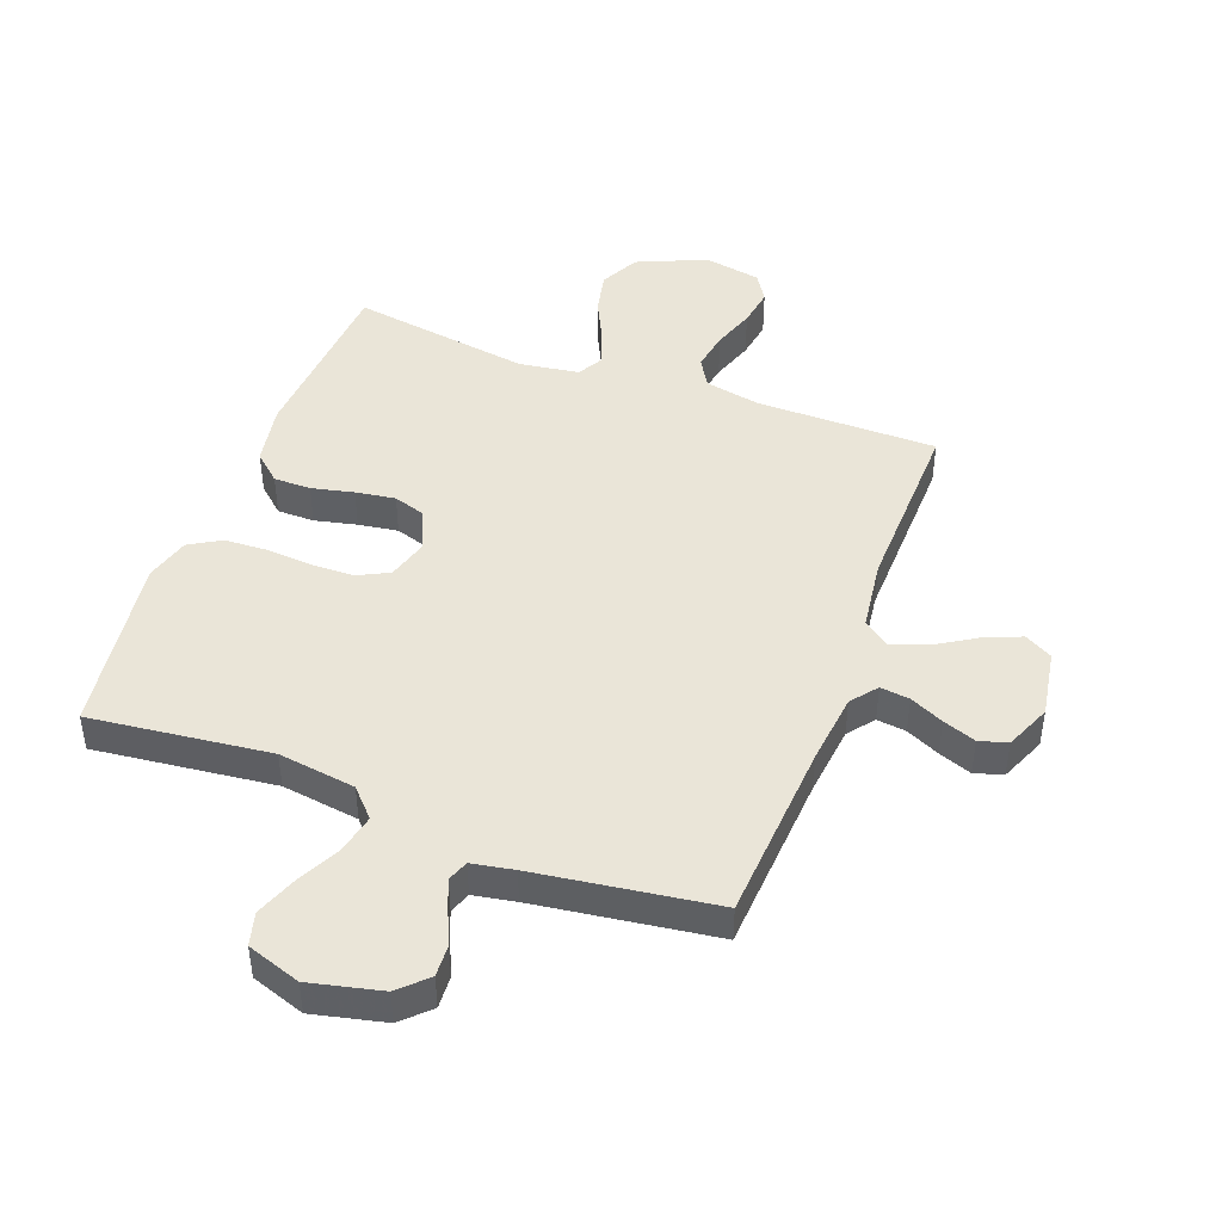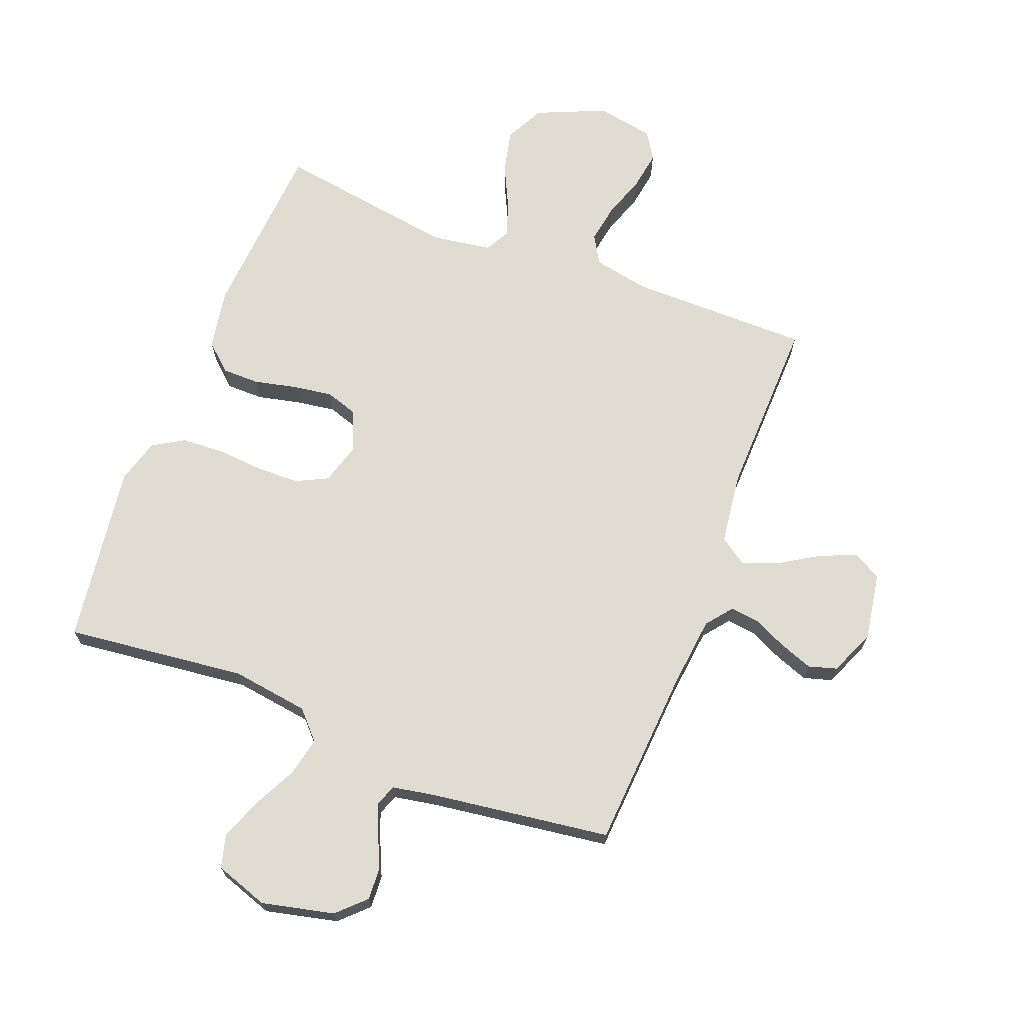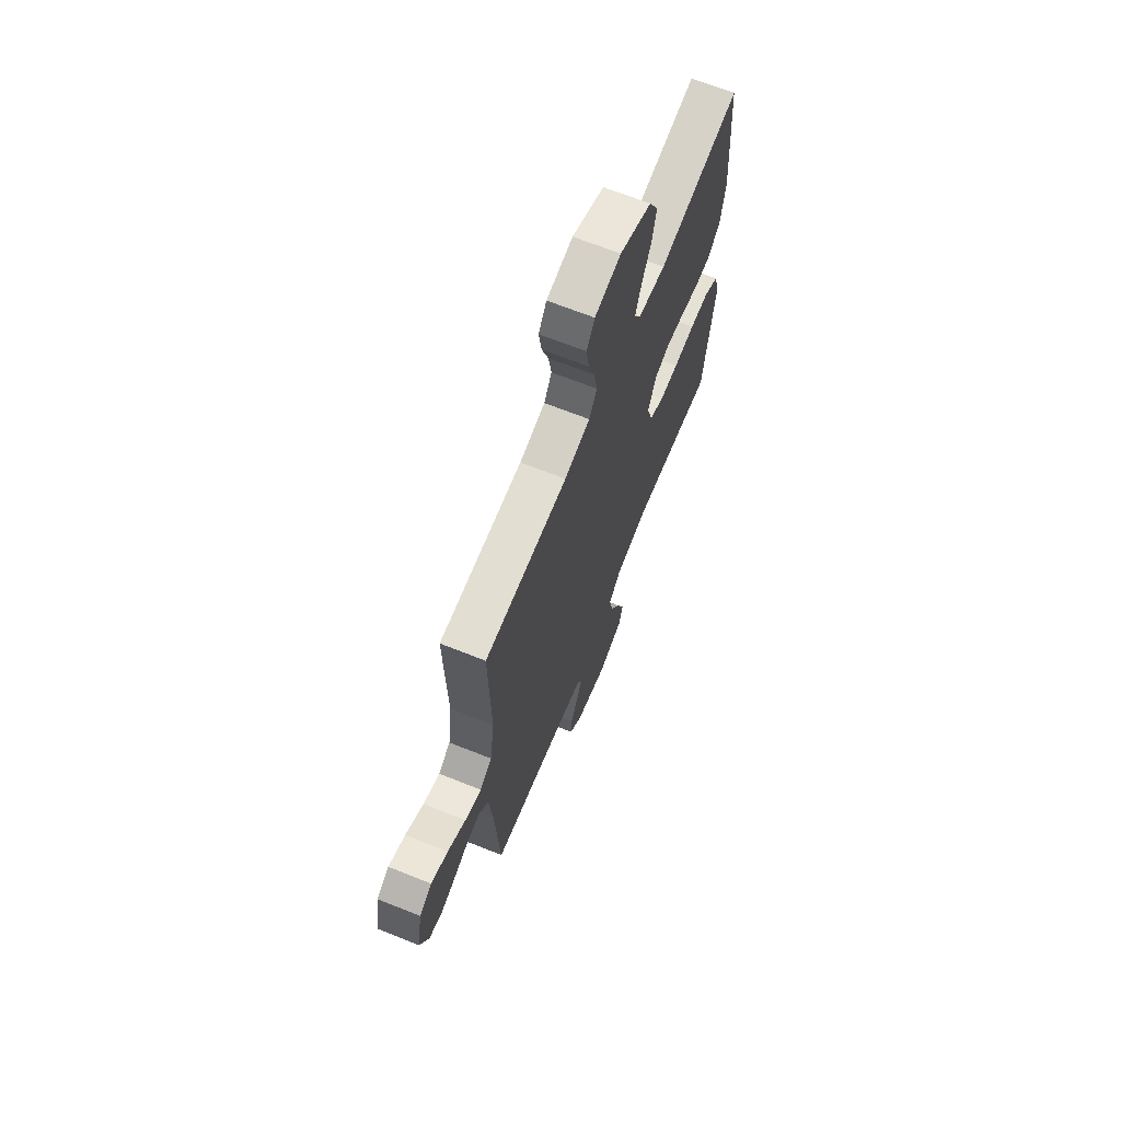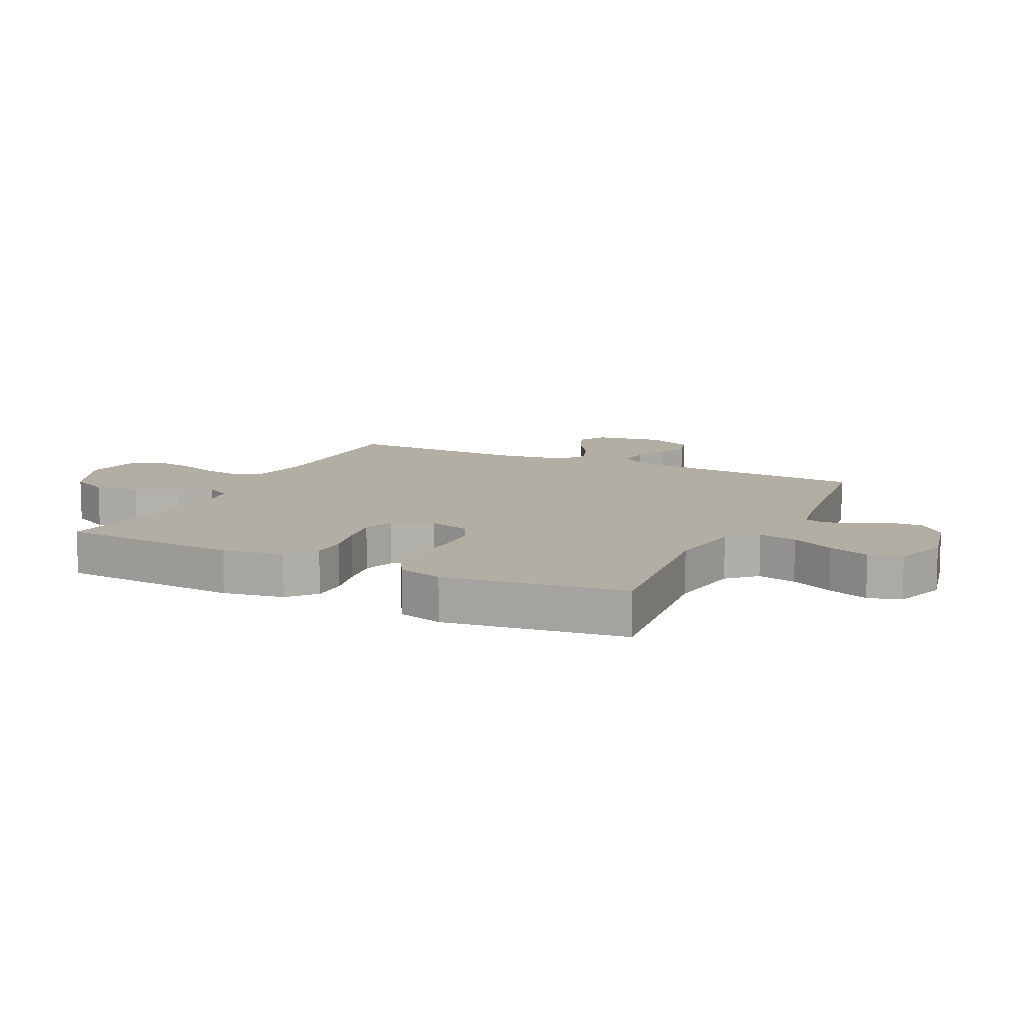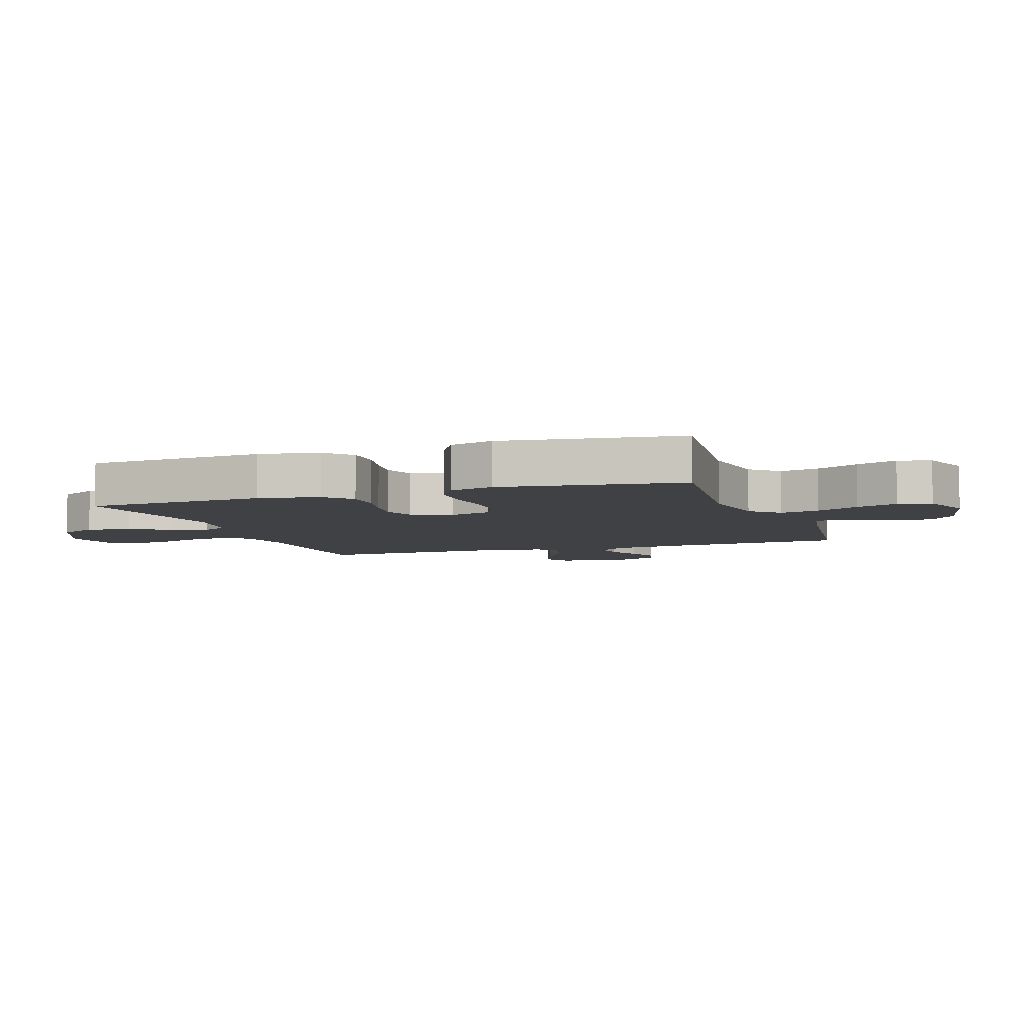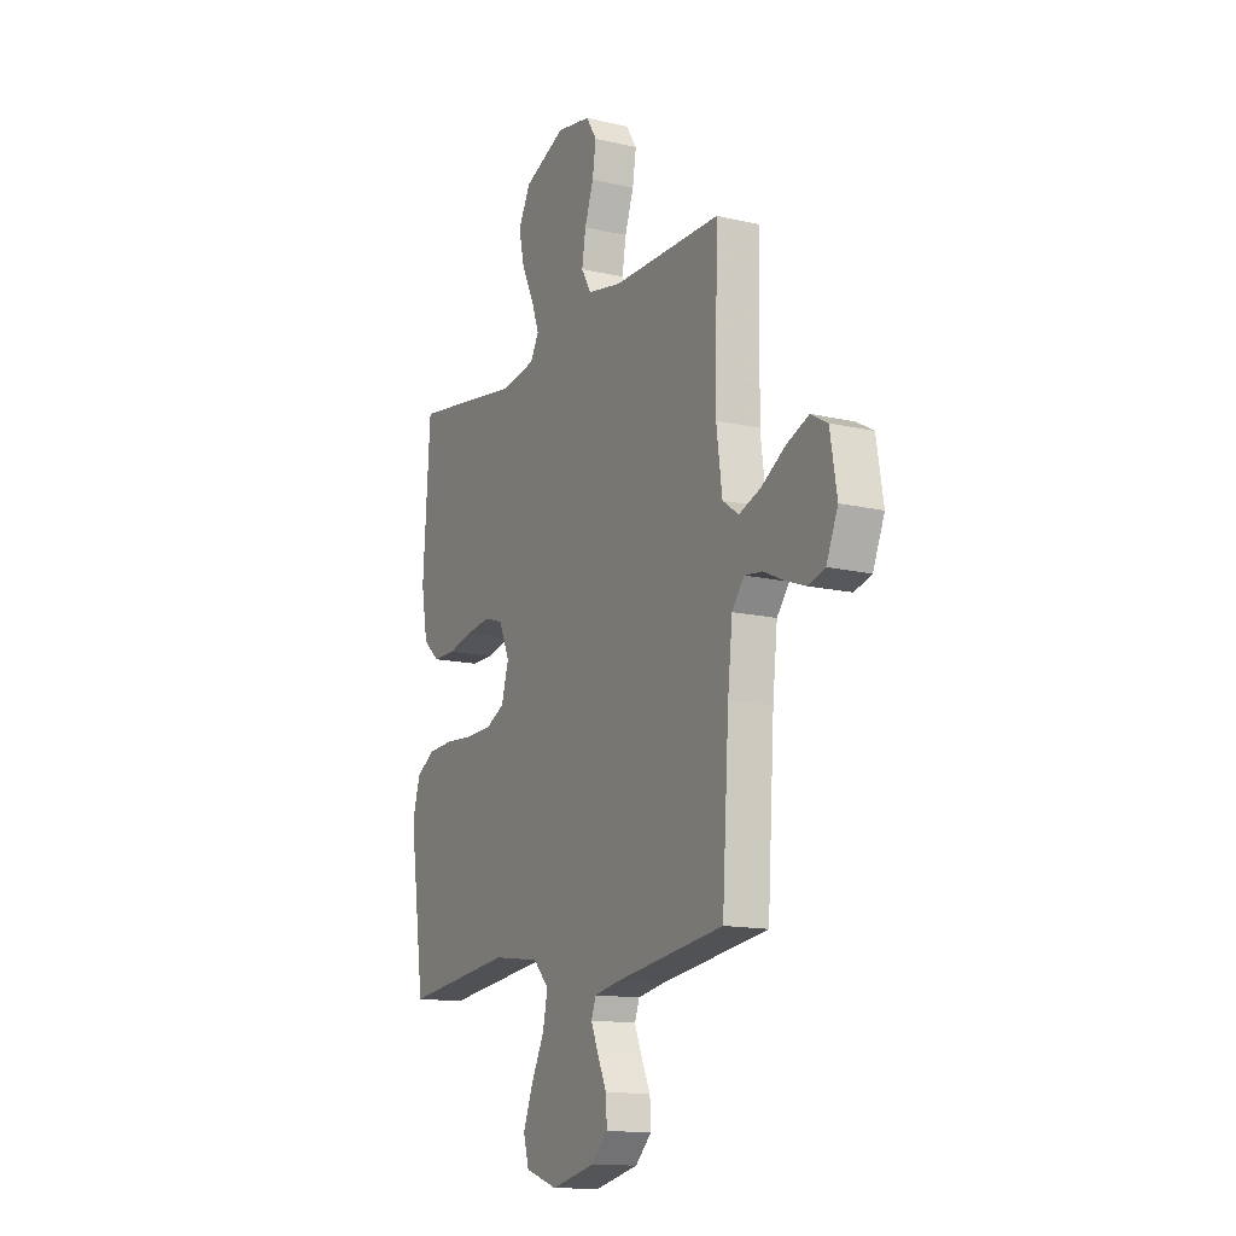
<metadata>
{"format":"obj","ext":"obj","renderer":"f3d","projection":"perspective","resolution":1024,"background":"white","views":[{"elev":45.3,"azim":-159.4,"up":"+Y"},{"elev":69.1,"azim":-158.7,"up":"+Y"},{"elev":67.7,"azim":-68.2,"up":"+Z"},{"elev":11.0,"azim":115.9,"up":"+Y"},{"elev":-5.9,"azim":109.3,"up":"+Y"},{"elev":-14.0,"azim":-117.4,"up":"+Z"}]}
</metadata>
<code>
v -0.5 0.07 0.5
v -0.2 0.07 0.5
v -0.107 0.07 0.518
v -0.079 0.07 0.565
v -0.09 0.07 0.63
v -0.114 0.07 0.7
v -0.124 0.07 0.764
v -0.095 0.07 0.81
v 0 0.07 0.827
v 0.115 0.07 0.777
v 0.148 0.07 0.712
v 0.132 0.07 0.641
v 0.098 0.07 0.571
v 0.077 0.07 0.512
v 0.1 0.07 0.47
v 0.2 0.07 0.455
v 0.5 0.07 0.5
v 0.52 0.07 0.2
v 0.502 0.07 0.099
v 0.457 0.07 0.059
v 0.395 0.07 0.059
v 0.325 0.07 0.075
v 0.259 0.07 0.085
v 0.206 0.07 0.068
v 0.177 0.07 0
v 0.197 0.07 -0.069
v 0.249 0.07 -0.095
v 0.32 0.07 -0.097
v 0.398 0.07 -0.091
v 0.469 0.07 -0.095
v 0.521 0.07 -0.126
v 0.542 0.07 -0.2
v 0.5 0.07 -0.5
v 0.2 0.07 -0.465
v 0.071 0.07 -0.483
v 0.028 0.07 -0.529
v 0.042 0.07 -0.594
v 0.078 0.07 -0.666
v 0.104 0.07 -0.735
v 0.089 0.07 -0.79
v 0 0.07 -0.82
v -0.12 0.07 -0.792
v -0.165 0.07 -0.748
v -0.162 0.07 -0.694
v -0.137 0.07 -0.639
v -0.117 0.07 -0.59
v -0.13 0.07 -0.555
v -0.2 0.07 -0.542
v -0.5 0.07 -0.5
v -0.519 0.07 -0.2
v -0.532 0.07 -0.081
v -0.566 0.07 -0.038
v -0.615 0.07 -0.044
v -0.671 0.07 -0.07
v -0.726 0.07 -0.09
v -0.773 0.07 -0.076
v -0.805 0.07 0
v -0.786 0.07 0.112
v -0.74 0.07 0.138
v -0.679 0.07 0.113
v -0.613 0.07 0.072
v -0.553 0.07 0.05
v -0.509 0.07 0.081
v -0.493 0.07 0.2
v -0.5 0 0.5
v -0.2 0 0.5
v -0.107 0 0.518
v -0.079 0 0.565
v -0.09 0 0.63
v -0.114 0 0.7
v -0.124 0 0.764
v -0.095 0 0.81
v 0 0 0.827
v 0.115 0 0.777
v 0.148 0 0.712
v 0.132 0 0.641
v 0.098 0 0.571
v 0.077 0 0.512
v 0.1 0 0.47
v 0.2 0 0.455
v 0.5 0 0.5
v 0.52 0 0.2
v 0.502 0 0.099
v 0.457 0 0.059
v 0.395 0 0.059
v 0.325 0 0.075
v 0.259 0 0.085
v 0.206 0 0.068
v 0.177 0 0
v 0.197 0 -0.069
v 0.249 0 -0.095
v 0.32 0 -0.097
v 0.398 0 -0.091
v 0.469 0 -0.095
v 0.521 0 -0.126
v 0.542 0 -0.2
v 0.5 0 -0.5
v 0.2 0 -0.465
v 0.071 0 -0.483
v 0.028 0 -0.529
v 0.042 0 -0.594
v 0.078 0 -0.666
v 0.104 0 -0.735
v 0.089 0 -0.79
v 0 0 -0.82
v -0.12 0 -0.792
v -0.165 0 -0.748
v -0.162 0 -0.694
v -0.137 0 -0.639
v -0.117 0 -0.59
v -0.13 0 -0.555
v -0.2 0 -0.542
v -0.5 0 -0.5
v -0.519 0 -0.2
v -0.532 0 -0.081
v -0.566 0 -0.038
v -0.615 0 -0.044
v -0.671 0 -0.07
v -0.726 0 -0.09
v -0.773 0 -0.076
v -0.805 0 0
v -0.786 0 0.112
v -0.74 0 0.138
v -0.679 0 0.113
v -0.613 0 0.072
v -0.553 0 0.05
v -0.509 0 0.081
v -0.493 0 0.2
f 59 60 61
f 58 59 61
f 57 58 61
f 56 57 61
f 55 56 61
f 54 55 61
f 53 54 61
f 52 53 61 62
f 51 52 62 63
f 48 49 50
f 50 51 63
f 48 50 63
f 47 48 63
f 43 44 45
f 42 43 45
f 41 42 45
f 40 41 45
f 39 40 45
f 38 39 45
f 37 38 45
f 36 37 45 46
f 35 36 46 47
f 32 33 34
f 31 32 34
f 30 31 34
f 29 30 34
f 28 29 34
f 27 28 34 35
f 47 63 64
f 35 47 64
f 27 35 64
f 26 27 64
f 20 21 22
f 19 20 22
f 18 19 22
f 17 18 22
f 16 17 22
f 15 16 22 23
f 14 15 23 24
f 11 12 13
f 10 11 13
f 9 10 13
f 8 9 13
f 7 8 13
f 6 7 13
f 5 6 13
f 4 5 13 14
f 14 24 25
f 4 14 25
f 3 4 25
f 64 1 2
f 25 26 64
f 3 25 64
f 2 3 64
f 125 124 123
f 125 123 122
f 125 122 121
f 125 121 120
f 125 120 119
f 125 119 118
f 125 118 117
f 126 125 117 116
f 127 126 116 115
f 114 113 112
f 127 115 114
f 127 114 112
f 127 112 111
f 109 108 107
f 109 107 106
f 109 106 105
f 109 105 104
f 109 104 103
f 109 103 102
f 109 102 101
f 110 109 101 100
f 111 110 100 99
f 98 97 96
f 98 96 95
f 98 95 94
f 98 94 93
f 98 93 92
f 99 98 92 91
f 128 127 111
f 128 111 99
f 128 99 91
f 128 91 90
f 86 85 84
f 86 84 83
f 86 83 82
f 86 82 81
f 86 81 80
f 87 86 80 79
f 88 87 79 78
f 77 76 75
f 77 75 74
f 77 74 73
f 77 73 72
f 77 72 71
f 77 71 70
f 77 70 69
f 78 77 69 68
f 89 88 78
f 89 78 68
f 89 68 67
f 66 65 128
f 128 90 89
f 128 89 67
f 128 67 66
f 1 65 66 2
f 2 66 67 3
f 3 67 68 4
f 4 68 69 5
f 5 69 70 6
f 6 70 71 7
f 7 71 72 8
f 8 72 73 9
f 9 73 74 10
f 10 74 75 11
f 11 75 76 12
f 12 76 77 13
f 13 77 78 14
f 14 78 79 15
f 15 79 80 16
f 16 80 81 17
f 17 81 82 18
f 18 82 83 19
f 19 83 84 20
f 20 84 85 21
f 21 85 86 22
f 22 86 87 23
f 23 87 88 24
f 24 88 89 25
f 25 89 90 26
f 26 90 91 27
f 27 91 92 28
f 28 92 93 29
f 29 93 94 30
f 30 94 95 31
f 31 95 96 32
f 32 96 97 33
f 33 97 98 34
f 34 98 99 35
f 35 99 100 36
f 36 100 101 37
f 37 101 102 38
f 38 102 103 39
f 39 103 104 40
f 40 104 105 41
f 41 105 106 42
f 42 106 107 43
f 43 107 108 44
f 44 108 109 45
f 45 109 110 46
f 46 110 111 47
f 47 111 112 48
f 48 112 113 49
f 49 113 114 50
f 50 114 115 51
f 51 115 116 52
f 52 116 117 53
f 53 117 118 54
f 54 118 119 55
f 55 119 120 56
f 56 120 121 57
f 57 121 122 58
f 58 122 123 59
f 59 123 124 60
f 60 124 125 61
f 61 125 126 62
f 62 126 127 63
f 63 127 128 64
f 64 128 65 1

</code>
